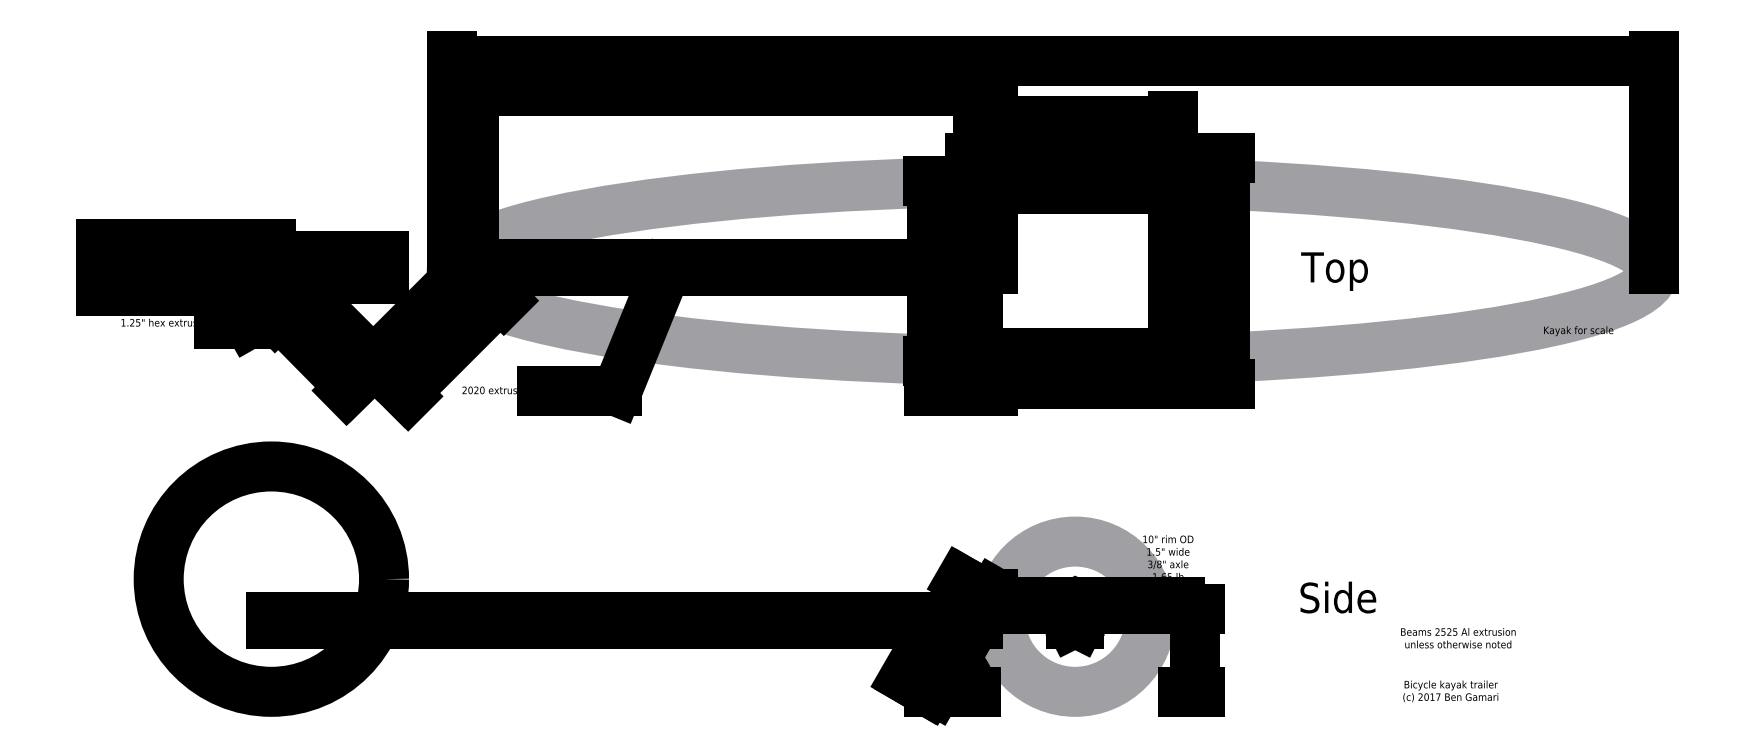
<metadata>
{"format":"dxf","ext":"dxf","renderer":"ezdxf+matplotlib","layout":"modelspace","background":"white","min_lineweight":24,"dpi":150}
</metadata>
<code>
0
SECTION
2
ENTITIES
0
LINE
8
0
10
-0.5
20
-1
11
0.5
21
-1
0
LINE
8
0
10
1.5
20
1
11
0.5
21
-1
0
LINE
8
0
10
-0.5
20
-1
11
-1.5
21
1
0
LINE
8
0
10
-1.5
20
1
11
-1.5
21
2
0
LINE
8
0
10
1.5
20
1
11
1.5
21
2
0
CIRCLE
8
0
10
0
20
0
40
0.1875
0
MTEXT
8
0
10
35
20
2
30
0
40
4
41
9.778
71
    5
72
    1
1
Side
7
STANDARD
210
0
220
0
230
1
50
0
73
    2
44
1
0
CIRCLE
8
0
10
0
20
0
40
10
0
MTEXT
8
0
10
12.37
20
7.667
30
0
40
1
41
7
71
    5
72
    1
1
10" rim OD\P1.5" wide\P3/8" axle\P1.65 lb
7
standard
210
0
220
0
230
1
50
0
73
    2
44
1
0
MTEXT
8
0
10
50
20
-10
30
0
40
1
41
13.94
71
    5
72
    1
1
Bicycle kayak trailer\P(c) 2017 Ben Gamari
7
STANDARD
210
0
220
0
230
1
50
0
73
    2
44
1
0
LWPOLYLINE
8
0
90
    4
70
    1
43
0
10
-10
20
32.15
10
10
20
32.15
10
10
20
33.9
10
-10
20
33.9
0
LWPOLYLINE
8
0
90
    4
70
    1
43
0
10
-10
20
59.85
10
10
20
59.85
10
10
20
58.1
10
-10
20
58.1
0
LWPOLYLINE
8
0
90
    4
70
    1
43
0
10
-1.5
20
33.9
10
1.5
20
33.9
10
1.5
20
34.05
10
-1.5
20
34.05
0
LWPOLYLINE
8
0
90
    4
70
    1
43
0
10
-1.5
20
32
10
1.5
20
32
10
1.5
20
32.15
10
-1.5
20
32.15
0
LWPOLYLINE
8
0
90
    4
70
    1
43
0
10
-1.5
20
57.95
10
1.5
20
57.95
10
1.5
20
58.1
10
-1.5
20
58.1
0
LWPOLYLINE
8
0
90
    4
70
    1
43
0
10
-1.5
20
59.85
10
1.5
20
59.85
10
1.5
20
60
10
-1.5
20
60
0
DIMENSION
8
0
2
*D1
10
13
20
66
30
0
11
5.741e-17
21
66.94
31
0
70
   32
71
    5
3
Standard
53
0
210
0
220
0
230
1
13
-13
23
61
33
0
14
13
24
61
34
0
0
MTEXT
8
0
10
34.67
20
46
30
0
40
4
41
8.444
71
    5
72
    1
1
Top
7
STANDARD
210
0
220
0
230
1
50
0
73
    2
44
1
0
ELLIPSE
8
kayak
10
-3
20
46
30
0
11
80
21
0
31
0
40
0.15
41
0
42
6.283
0
MTEXT
8
kayak
10
67
20
38
30
0
40
1
41
10.72
71
    5
72
    1
1
Kayak for scale
7
STANDARD
210
0
220
0
230
1
50
0
73
    2
44
1
0
DIMENSION
8
kayak
2
*D2
10
77
20
74
30
0
11
-3
21
74.94
31
0
70
   32
71
    5
72
    0
3
Standard
53
0
210
0
220
0
230
1
13
-83
23
46
33
0
14
77
24
46
34
0
0
LINE
8
0
10
-13
20
1
11
-13
21
2
0
LINE
8
0
10
-14
20
1
11
-14
21
2
0
LINE
8
stand
10
-12
20
3
11
-19.5
21
-9.99
0
LINE
8
stand
10
-11
20
3
11
-18.5
21
-9.99
0
LINE
8
stand
10
-19.5
20
-9.99
11
-18.5
21
-9.99
0
DIMENSION
8
stand
2
*D3
10
-14.68
20
4.549
30
0
11
-19.24
21
-1.477
31
0
70
   33
71
    5
72
    0
3
Standard
53
0
210
0
220
0
230
1
13
-19.5
23
-9.99
33
0
14
-12
24
3
34
0
0
LINE
8
stand
10
-12
20
3
11
-11
21
3
0
LWPOLYLINE
8
0
90
    4
70
    1
43
0
10
-14
20
1
10
-13
20
1
10
-13
20
-1
10
-14
20
-1
0
CIRCLE
8
0
10
-13.5
20
-0.5
40
0.1875
0
LINE
8
tongue
10
-14
20
0
11
-29
21
0
0
LINE
8
tongue
10
-14
20
-1
11
-29
21
-1
0
LINE
8
0
10
-14
20
31
11
-14
21
61
0
LINE
8
0
10
-13
20
31
11
-13
21
61
0
DIMENSION
8
0
2
*D4
10
-19
20
58
30
0
11
-19.94
21
46.02
31
0
70
   32
71
    5
3
Standard
53
0
210
0
220
0
230
1
13
-13
23
34.05
33
0
14
-13
24
58
34
0
50
90
0
LINE
8
stand
10
-11
20
31
11
-19.5
21
31
0
LINE
8
stand
10
-19.5
20
30
11
-11
21
30
0
LINE
8
stand
10
-19.5
20
31
11
-19.5
21
30
0
LINE
8
tongue
10
-14
20
47
11
-29
21
47
0
LINE
8
tongue
10
-14
20
46
11
-29
21
46
0
LINE
8
tongue
10
-29
20
47
11
-80
21
47
0
LINE
8
tongue
10
-80
20
47
11
-80
21
46
0
LINE
8
tongue
10
-80
20
46
11
-29
21
46
0
DIMENSION
8
tongue
2
*D5
10
-11
20
70
30
0
11
-45.5
21
70.94
31
0
70
   32
71
    5
72
    0
3
Standard
53
0
210
0
220
0
230
1
13
-80
23
46
33
0
14
-11
24
46
34
0
0
LINE
8
bike
10
-29
20
0
11
-107
21
0
0
LINE
8
bike
10
-107
20
0
11
-107
21
-1
0
LINE
8
bike
10
-107
20
-1
11
-29
21
-1
0
LWPOLYLINE
8
bike
90
    4
70
    1
43
0
10
-122
20
45
10
-92
20
45
10
-92
20
48
10
-122
20
48
0
CIRCLE
8
bike
10
-107
20
5
40
15
0
LINE
8
bike
10
-107
20
43.38
11
-125
21
43.38
0
LINE
8
bike
10
-107
20
49.62
11
-125
21
49.62
0
LINE
8
bike
10
-93.44
20
33.98
11
-102.8
21
43.37
0
LINE
8
bike
10
-102.8
20
43.37
11
-103.5
21
42.67
0
LINE
8
bike
10
-94.14
20
33.27
11
-103.5
21
42.67
0
LINE
8
bike
10
-93.44
20
33.98
11
-94.14
21
33.27
0
LINE
8
bike
10
-93.44
20
33.98
11
-92.73
21
33.27
0
LINE
8
bike
10
-80
20
46
11
-92.73
21
33.27
0
LINE
8
bike
10
-80.71
20
46.71
11
-80
21
46
0
LINE
8
bike
10
-80.71
20
46.71
11
-93.44
21
33.98
0
DIMENSION
8
bike
2
*D6
10
-129
20
49.62
30
0
11
-129.9
21
46.5
31
0
70
   32
71
    5
72
    0
3
Standard
53
0
210
0
220
0
230
1
13
-125
23
43.38
33
0
14
-125
24
49.62
34
0
50
90
0
MTEXT
8
bike
10
-122.4
20
50.5
30
0
40
1
41
13.83
71
    5
72
    1
1
Rear drop-out width
7
STANDARD
210
0
220
0
230
1
50
0
73
    2
44
1
0
DIMENSION
8
bike
2
*D7
10
-96.52
20
30.51
30
0
11
-100.6
21
36.01
31
0
70
   33
71
    5
3
Standard
53
0
210
0
220
0
230
1
13
-103.5
23
42.67
33
0
14
-94
24
33
34
0
0
DIMENSION
8
bike
2
*D8
10
-76.5
20
42.5
30
0
11
-83.53
21
36.8
31
0
70
   33
71
    5
3
Standard
53
0
210
0
220
0
230
1
13
-92.73
23
33.27
33
0
14
-80
24
46
34
0
0
LEADER
8
bike
3
Standard
71
    1
72
    0
73
    3
74
    0
75
    0
40
1
41
10
76
3
76
3
10
-54.5
20
46
30
0
10
-61
20
30
30
0
10
-71
20
30
30
0
0
MTEXT
8
bike
10
-77
20
30
30
0
40
1
41
9.861
71
    5
72
    1
1
2020 extrusion
7

210
0
220
0
230
1
50
0
73
    2
44
1
0
LEADER
8
bike
3
Standard
71
    1
72
    0
73
    3
74
    0
75
    0
40
1
41
10
76
3
76
3
10
-103.5
20
42.67
30
0
10
-110
20
39
30
0
10
-114
20
39
30
0
0
MTEXT
8
bike
10
-121
20
39
30
0
40
1
41
13
71
    5
72
    1
1
1.25" hex extrusion
7

210
0
220
0
230
1
50
0
73
    2
44
1
0
LINE
8
stand
10
-11
20
30
11
-11
21
31
0
LINE
8
0
10
13
20
31
11
13
21
61
0
LINE
8
0
10
14
20
31
11
14
21
61
0
DIMENSION
8
0
2
*D11
10
20
20
61
30
0
11
19.06
21
46
31
0
70
   32
71
    5
3
Standard
53
0
210
0
220
0
230
1
13
14
23
31
33
0
14
14
24
61
34
0
50
90
0
LINE
8
0
10
-14
20
61
11
14
21
61
0
LINE
8
0
10
-14
20
31
11
14
21
31
0
LINE
8
0
10
-13
20
32
11
13
21
32
0
LINE
8
0
10
-13
20
34.05
11
13
21
34.05
0
LINE
8
0
10
-13
20
35.05
11
13
21
35.05
0
LINE
8
0
10
-13
20
56.95
11
13
21
56.95
0
LINE
8
0
10
-13
20
57.95
11
13
21
57.95
0
LINE
8
0
10
-13
20
60
11
13
21
60
0
LINE
8
0
10
13
20
1
11
13
21
2
0
LINE
8
0
10
14
20
1
11
14
21
2
0
DIMENSION
8
0
2
*D12
10
16
20
-10
30
0
11
15.06
21
-4.5
31
0
70
   32
71
    5
72
    0
3
Standard
53
0
210
0
220
0
230
1
13
14
23
1
33
0
14
14
24
-10
34
0
50
90
0
LINE
8
0
10
-13
20
1
11
14
21
1
0
LINE
8
0
10
-14
20
2
11
14
21
2
0
DIMENSION
8
bike
2
*D13
10
-19.5
20
-9.99
30
0
11
0
21
0
31
0
70
   34
71
    5
3
Standard
53
0
210
0
220
0
230
1
13
-18.5
23
-9.99
33
0
14
-11
24
3
34
0
15
-18.5
25
-9.99
35
0
16
-14
26
-9
36
0
0
MTEXT
8
0
10
51
20
-3
30
0
40
1
41
17.03
71
    5
72
    1
1
Beams 2525 Al extrusion\Punless otherwise noted
7

210
0
220
0
230
1
50
0
73
    2
44
1
0
ENDSEC
0
EOF

</code>
